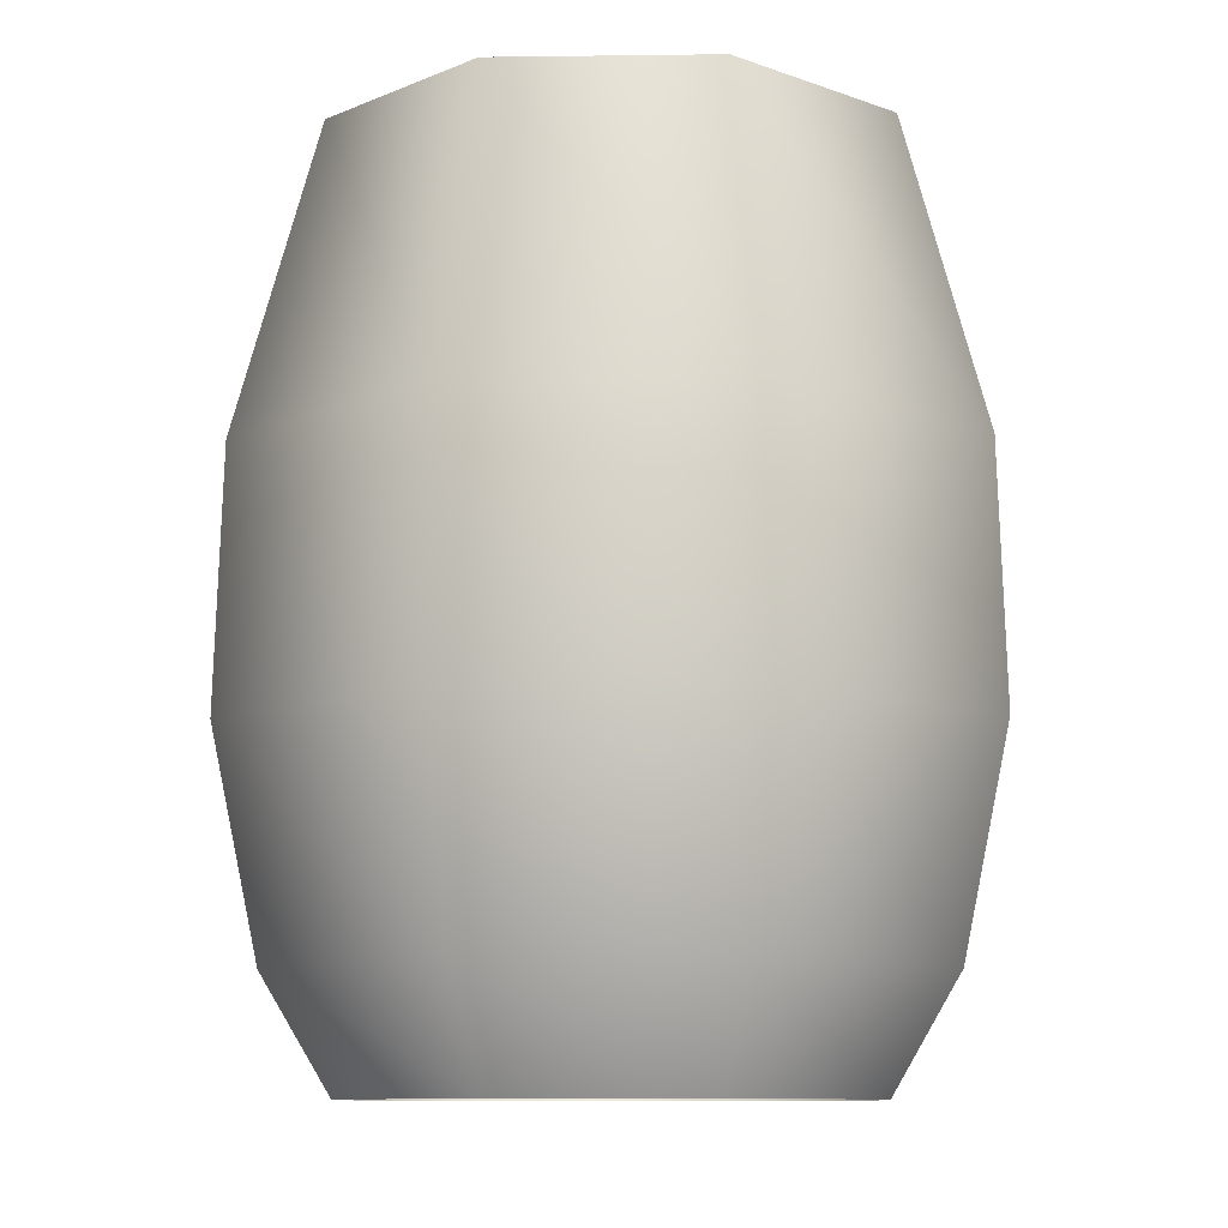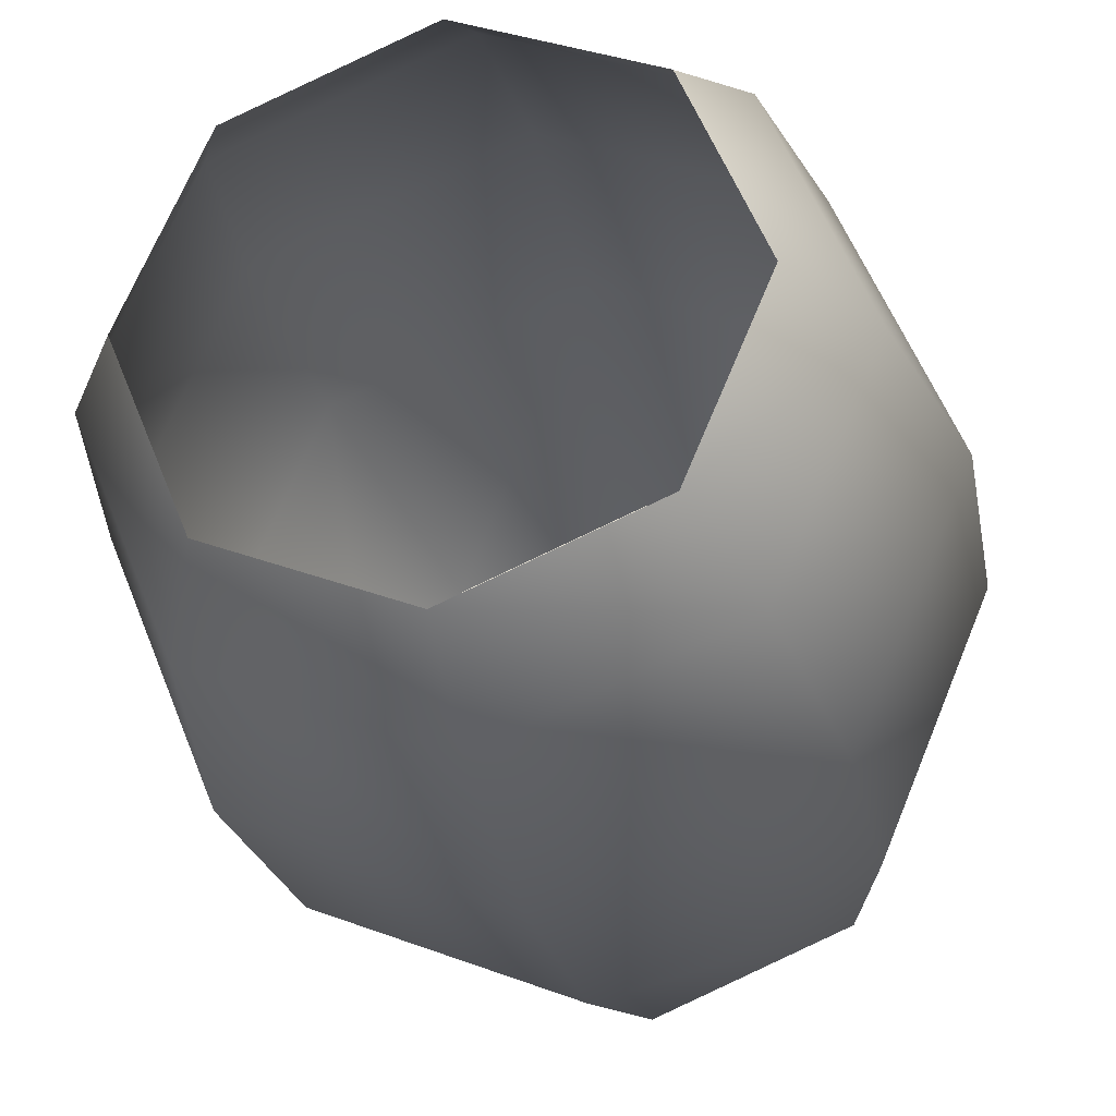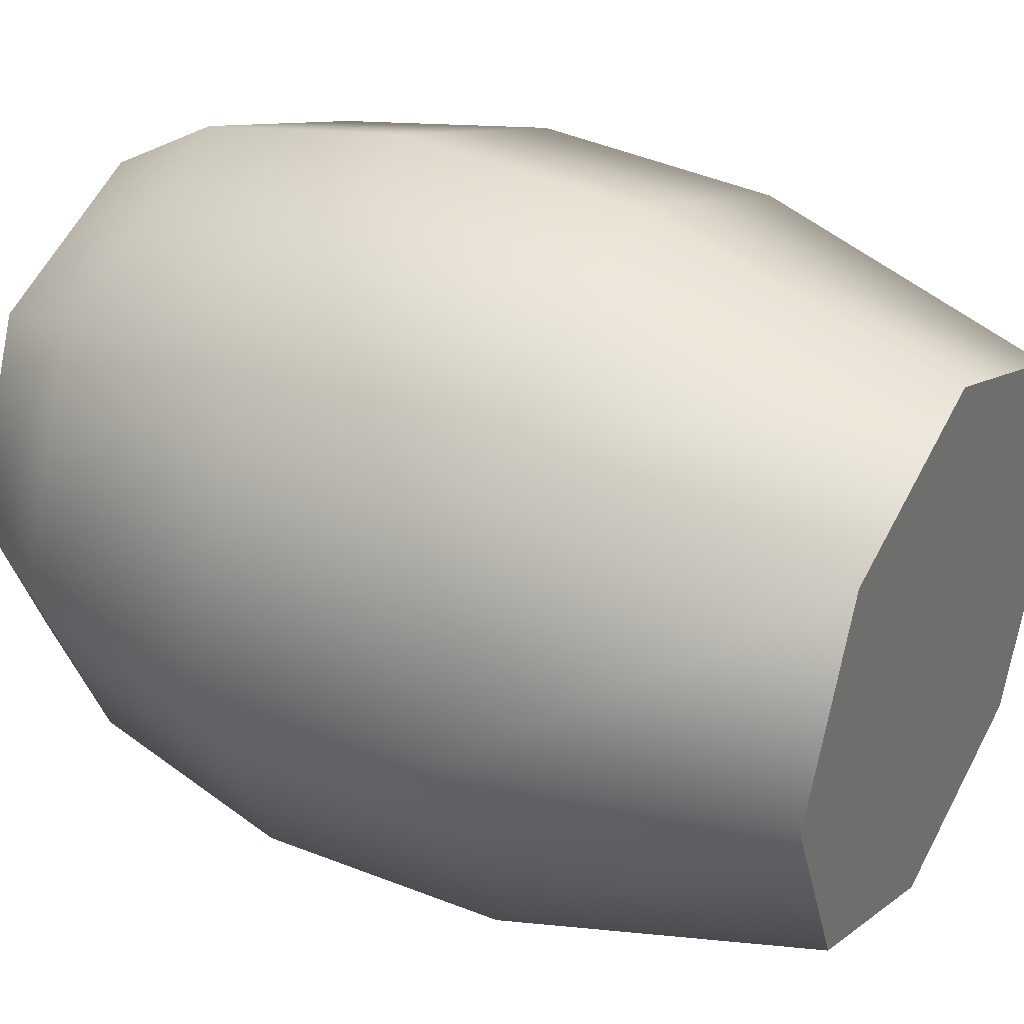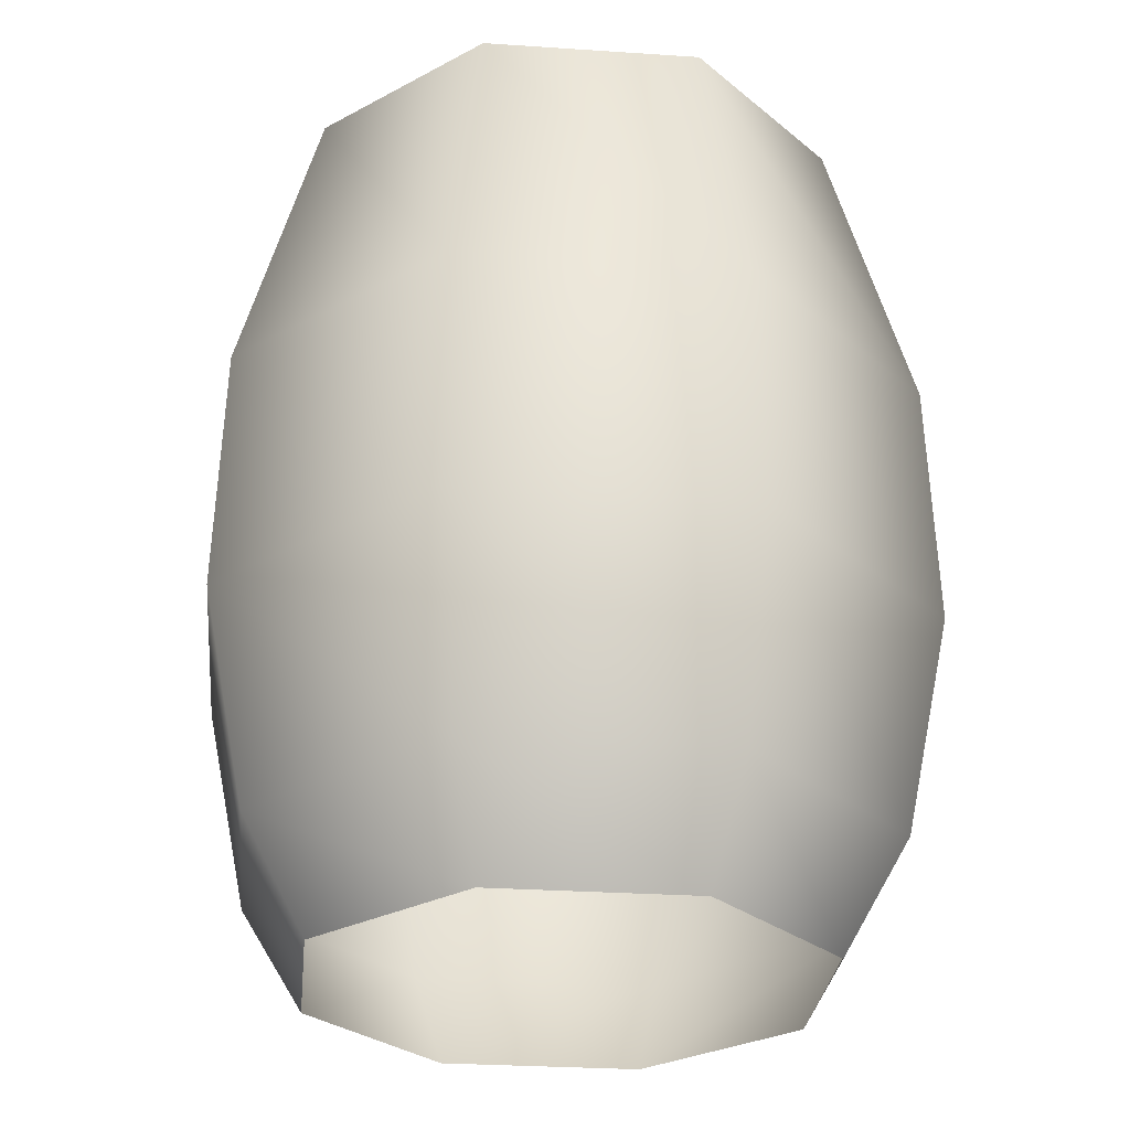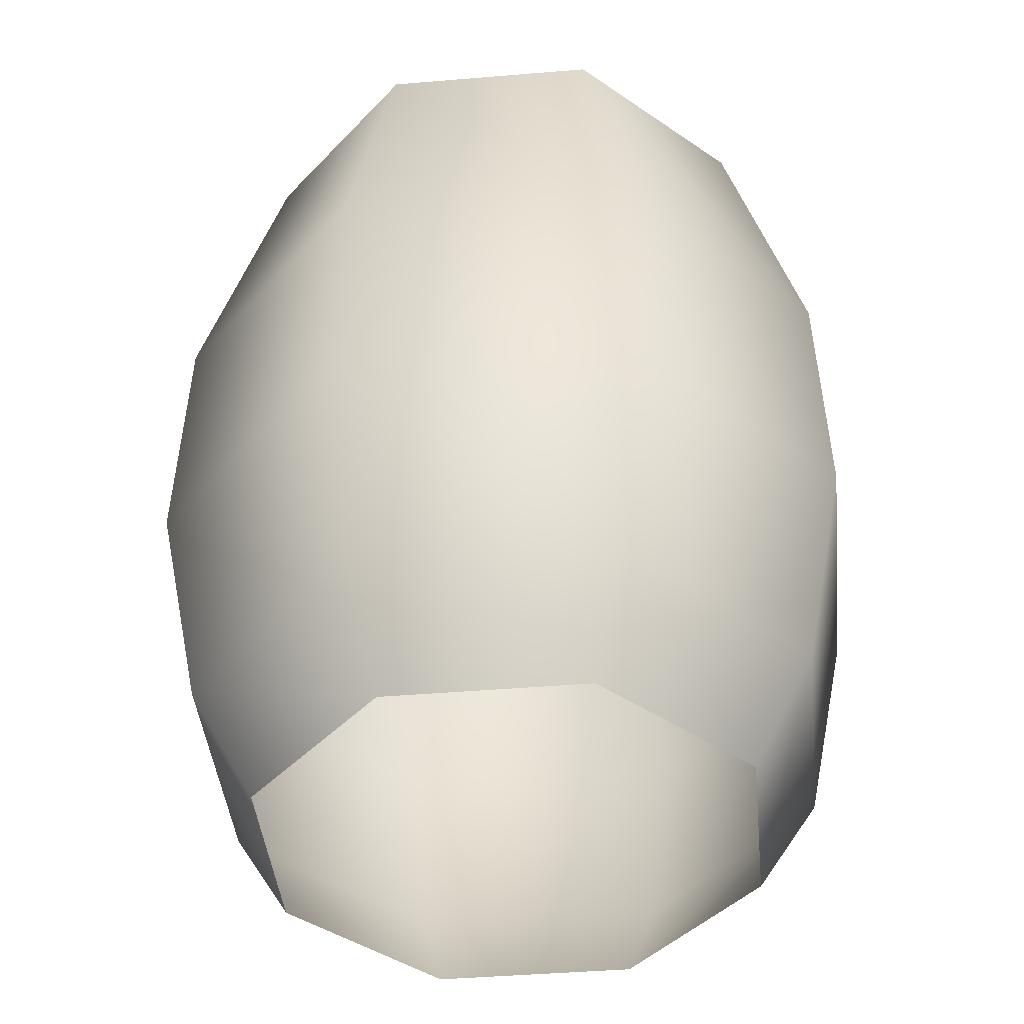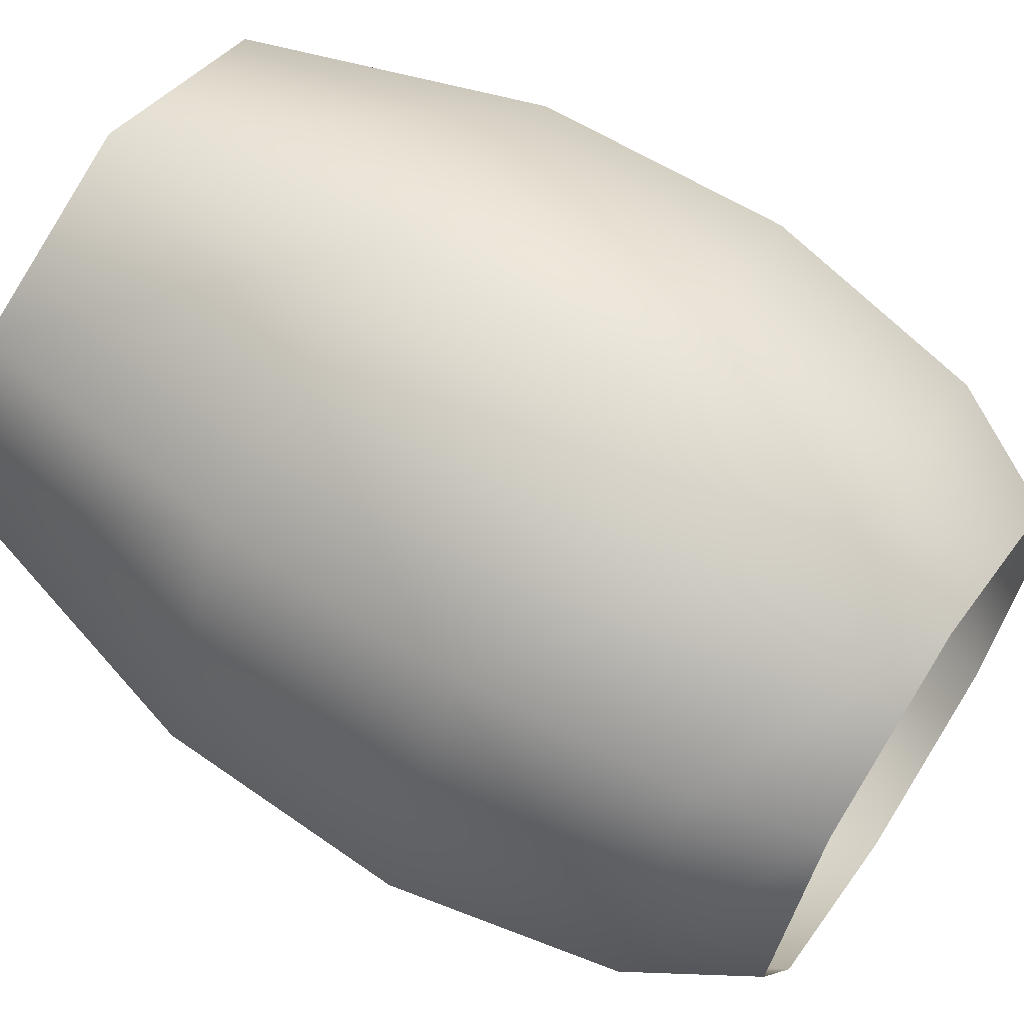
<metadata>
{"format":"obj","ext":"obj","renderer":"f3d","projection":"perspective","resolution":1024,"background":"white","views":[{"elev":-9.8,"azim":-155.3,"up":"+Y"},{"elev":-27.0,"azim":12.1,"up":"+Z"},{"elev":34.6,"azim":120.4,"up":"+Z"},{"elev":-28.2,"azim":107.0,"up":"+Y"},{"elev":-42.7,"azim":163.5,"up":"+Y"},{"elev":63.8,"azim":-56.5,"up":"+Z"}]}
</metadata>
<code>
g default
v 0.1301 -0.1397 36.52
v -25.88 -0.1397 25.91
v -36.76 -0.1397 0.01372
v 32.44 15.4 -33.02
v 46.14 15.4 -0.4204
v 32.78 15.4 32.32
v 0.1797 15.4 46.02
v -32.56 15.4 32.66
v -46.26 15.4 0.06348
v -32.9 15.4 -32.68
v -0.3041 15.4 -46.38
v 37.02 45.73 -37.65
v 52.65 45.73 -0.4544
v 37.41 45.73 36.9
v 0.214 45.73 52.53
v -37.14 45.73 37.29
v -52.77 45.73 0.09761
v -37.53 45.73 -37.26
v -0.3381 45.73 -52.89
v 36.21 80.85 -36.83
v 51.51 80.85 -0.4484
v 36.59 80.85 36.1
v 0.2078 80.85 51.39
v -36.34 80.85 36.48
v -51.63 80.85 0.09167
v -36.72 80.85 -36.45
v -0.3323 80.85 -51.75
v 27.83 124 -28.37
v 39.59 124 -0.3861
v 28.12 124 27.71
v 0.1455 124 39.48
v -27.96 124 28.01
v -39.72 124 0.0292
v -28.25 124 -28.07
v -0.2699 124 -39.83
v 36.64 -0.1397 -0.3706
v 26.02 -0.1397 25.64
v -0.2542 -0.1397 -36.88
v 25.75 -0.1397 -26.27
v -26.15 -0.1397 -25.99
g GE_Mission_1_Tonneau
f 8 1 7
f 2 1 8
f 9 2 8
f 3 2 9
f 14 5 13
f 6 5 14
f 15 6 14
f 7 6 15
f 16 7 15
f 8 7 16
f 17 8 16
f 9 8 17
f 18 9 17
f 10 9 18
f 19 10 18
f 11 10 19
f 12 11 19
f 4 11 12
f 21 12 20
f 13 12 21
f 22 13 21
f 14 13 22
f 23 14 22
f 15 14 23
f 24 15 23
f 16 15 24
f 25 16 24
f 17 16 25
f 26 17 25
f 18 17 26
f 27 18 26
f 19 18 27
f 20 19 27
f 12 19 20
f 29 20 28
f 21 20 29
f 30 21 29
f 22 21 30
f 31 22 30
f 23 22 31
f 32 23 31
f 24 23 32
f 33 24 32
f 25 24 33
f 34 25 33
f 26 25 34
f 35 26 34
f 27 26 35
f 28 27 35
f 20 27 28
f 30 29 31
f 29 33 31
f 35 29 28
f 33 35 34
f 33 32 31
f 33 29 35
f 6 36 5
f 37 36 6
f 7 37 6
f 1 37 7
f 4 38 11
f 39 38 4
f 5 39 4
f 36 39 5
f 10 3 9
f 40 3 10
f 11 40 10
f 38 40 11
f 13 4 12
f 5 4 13

</code>
